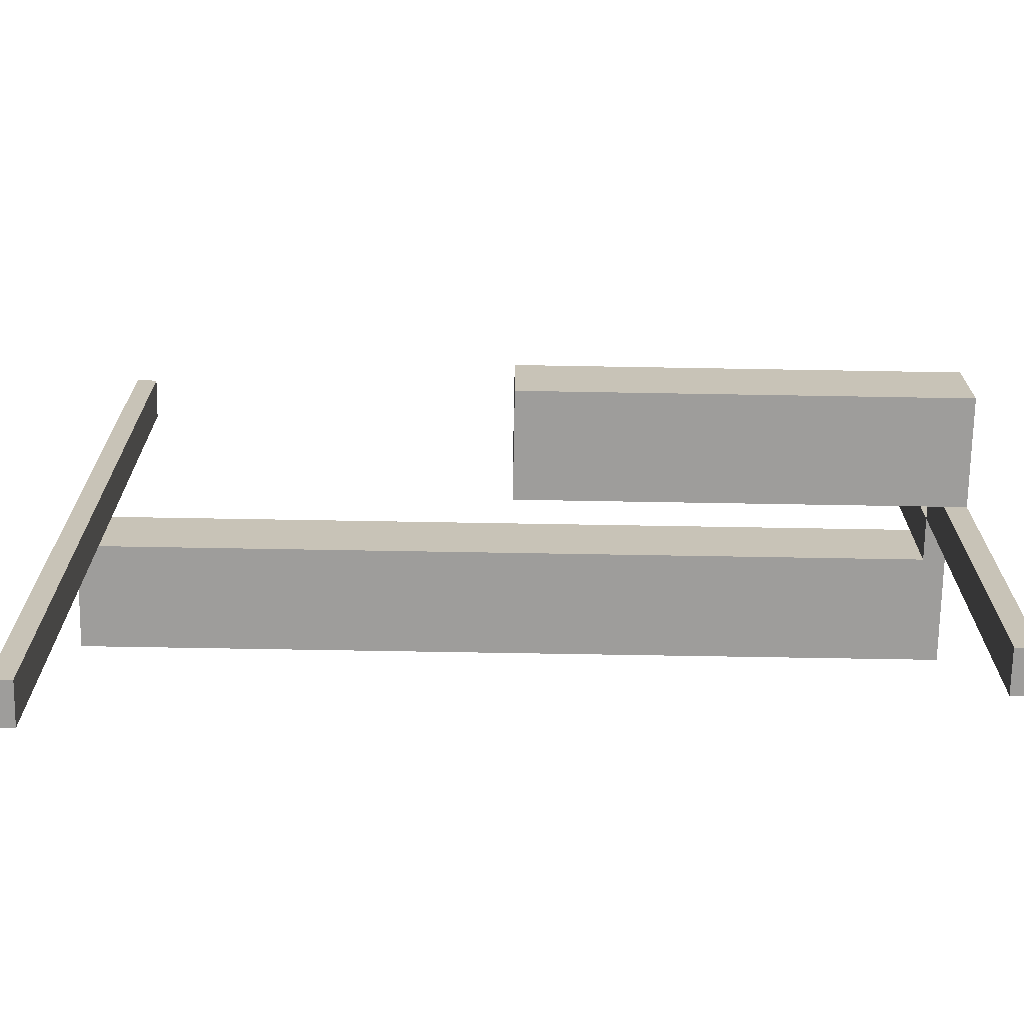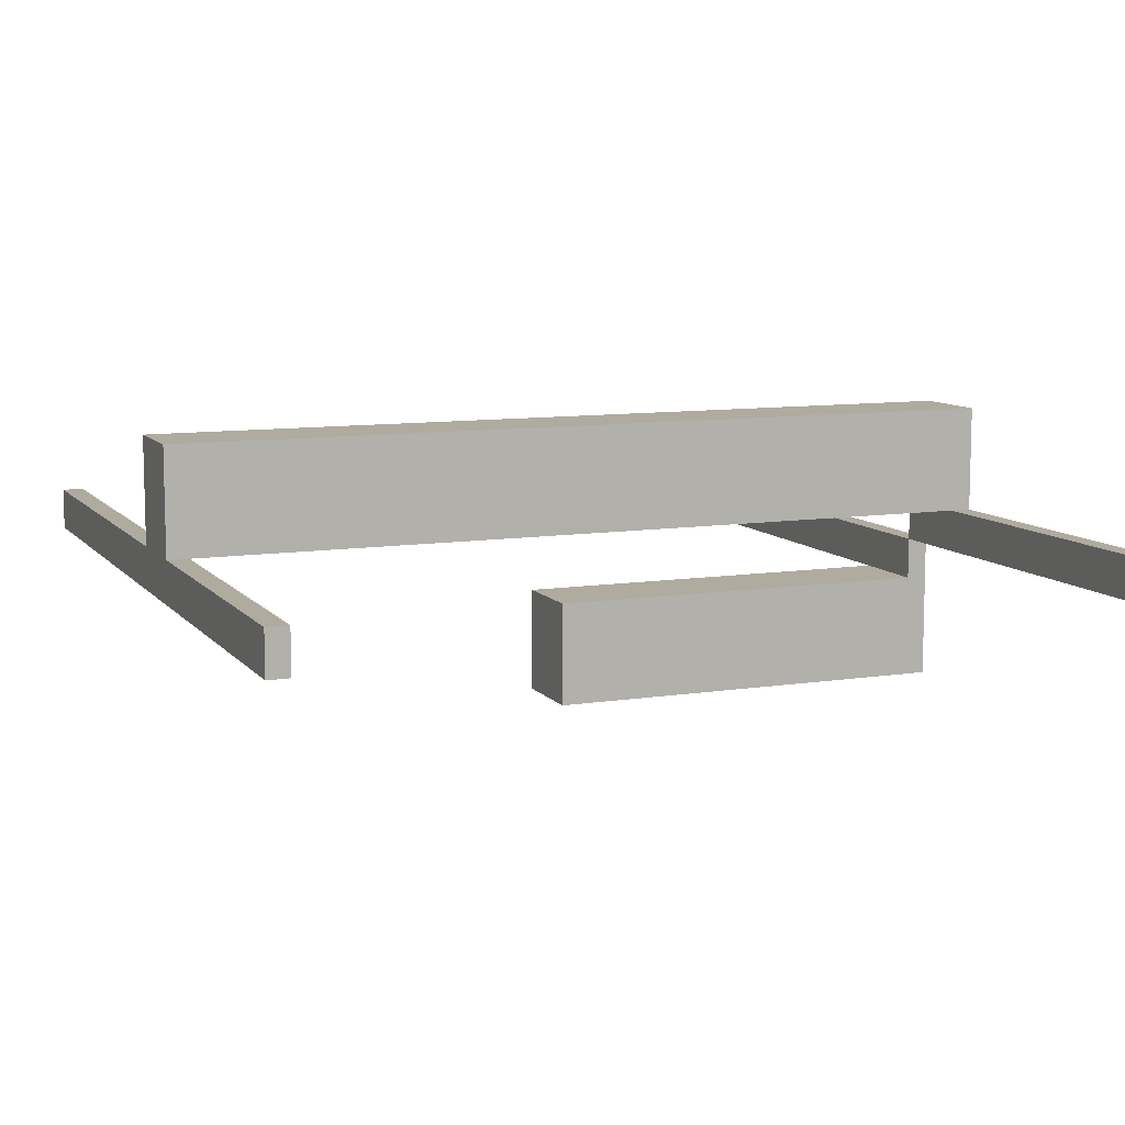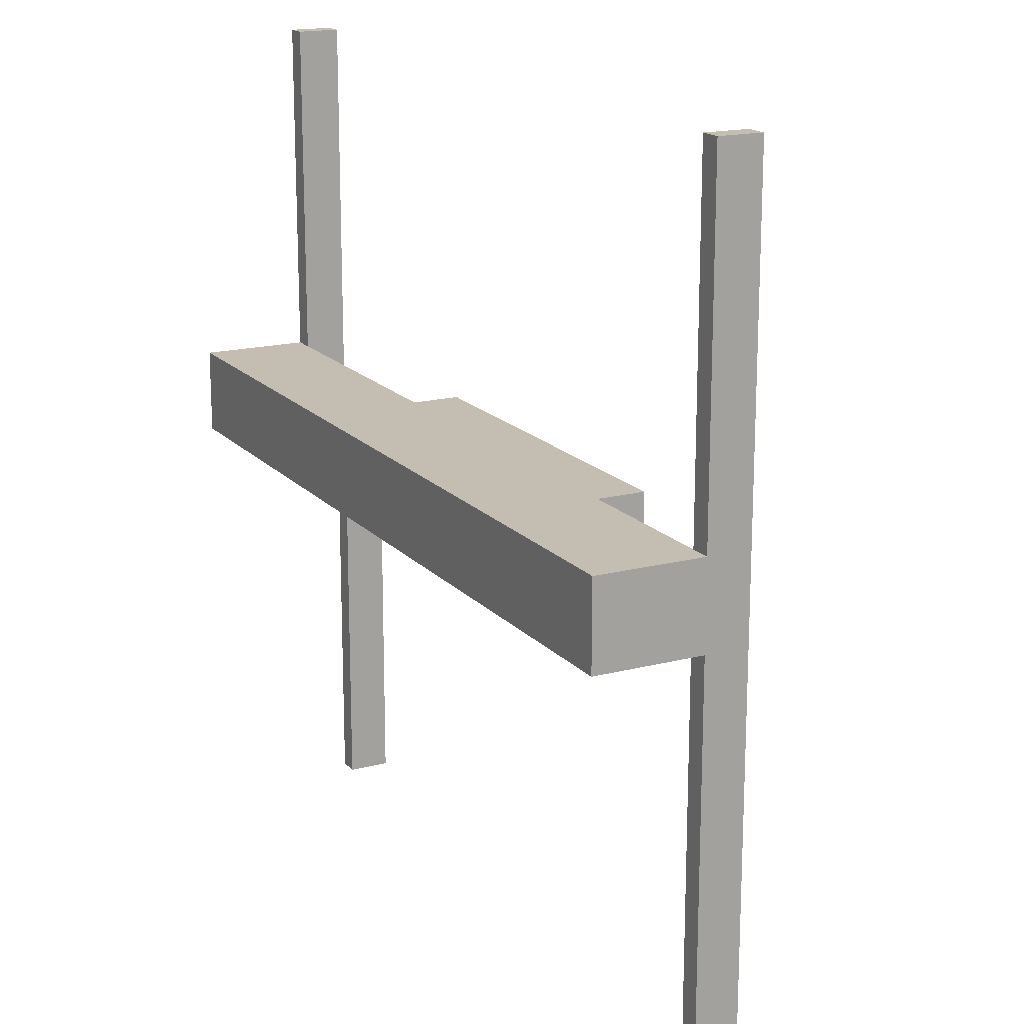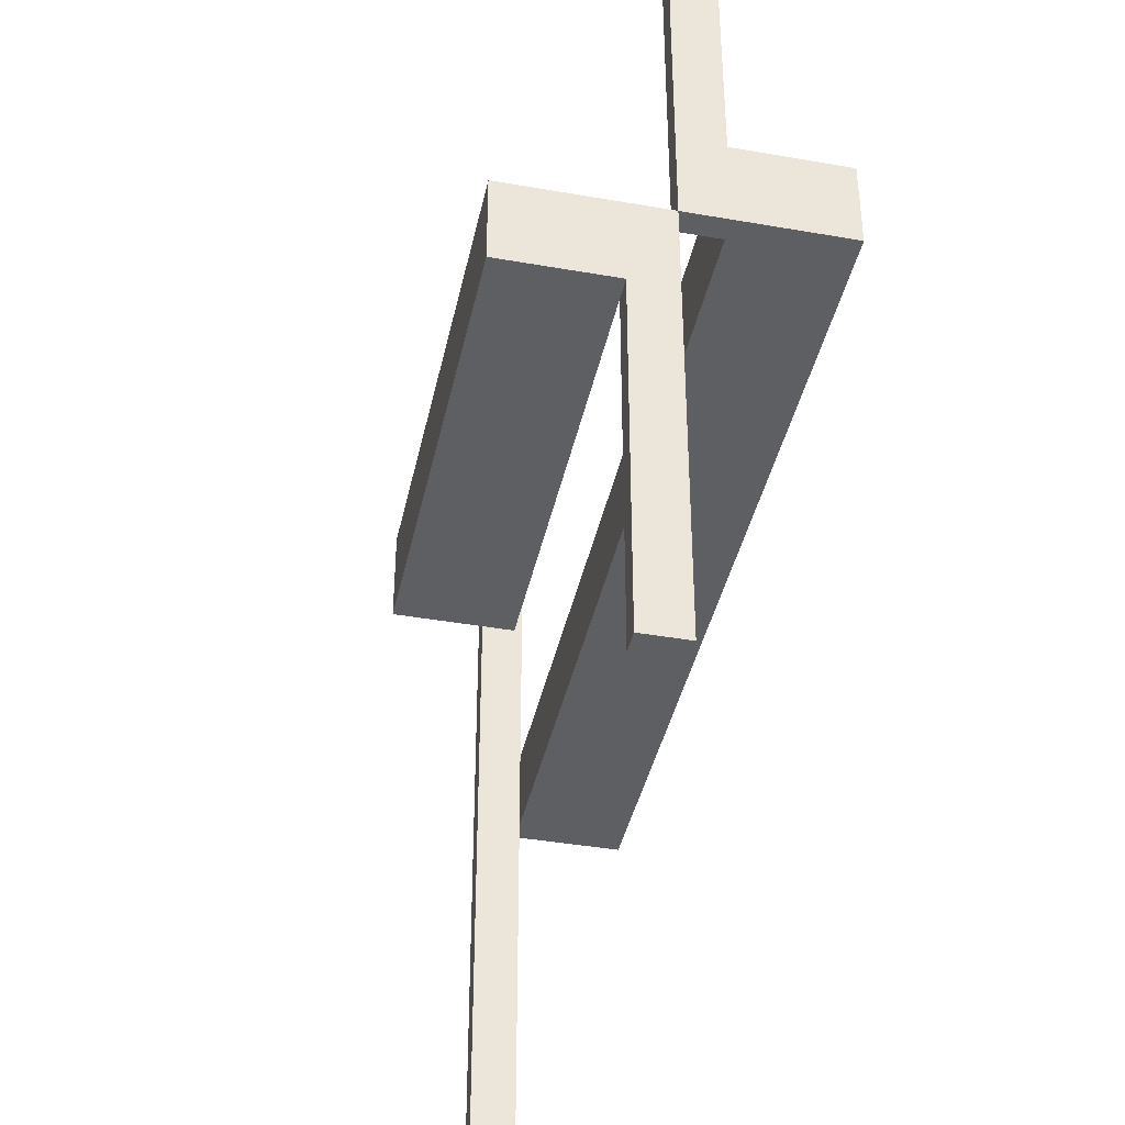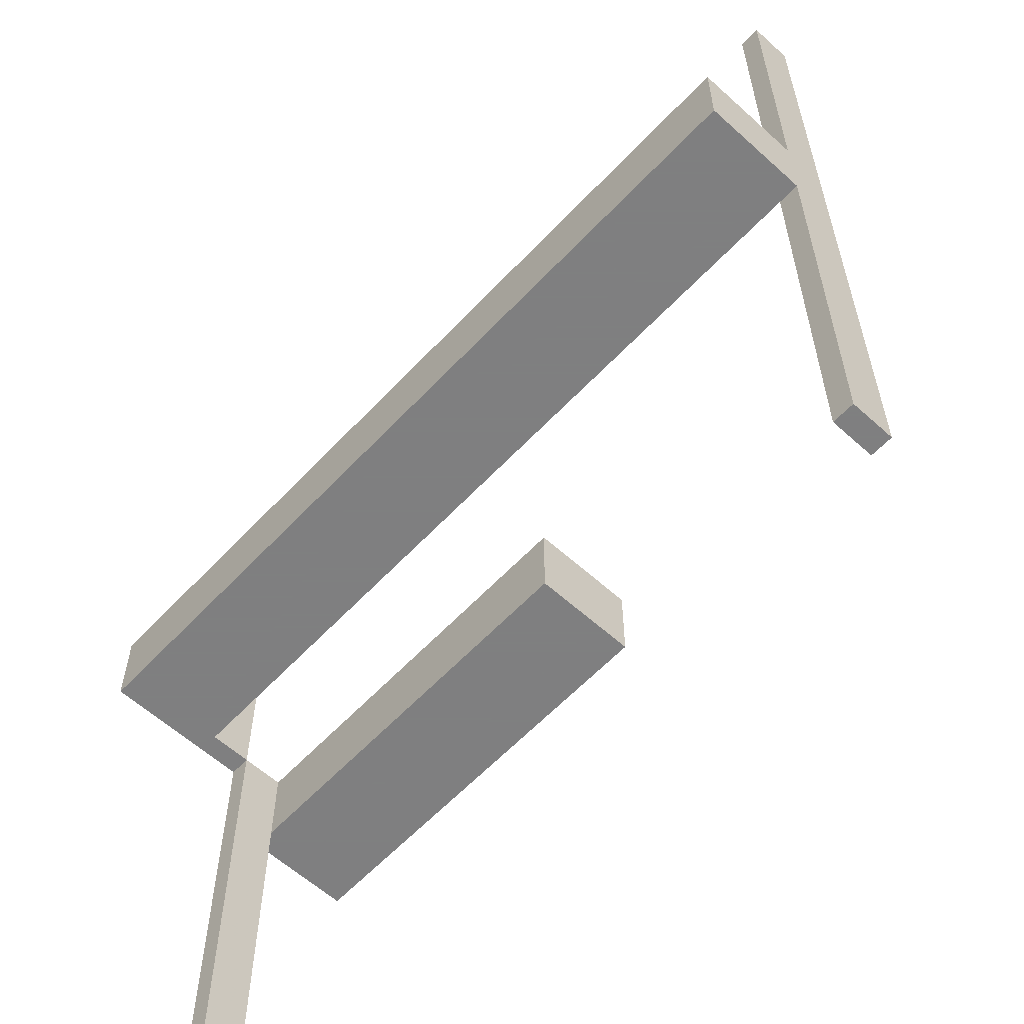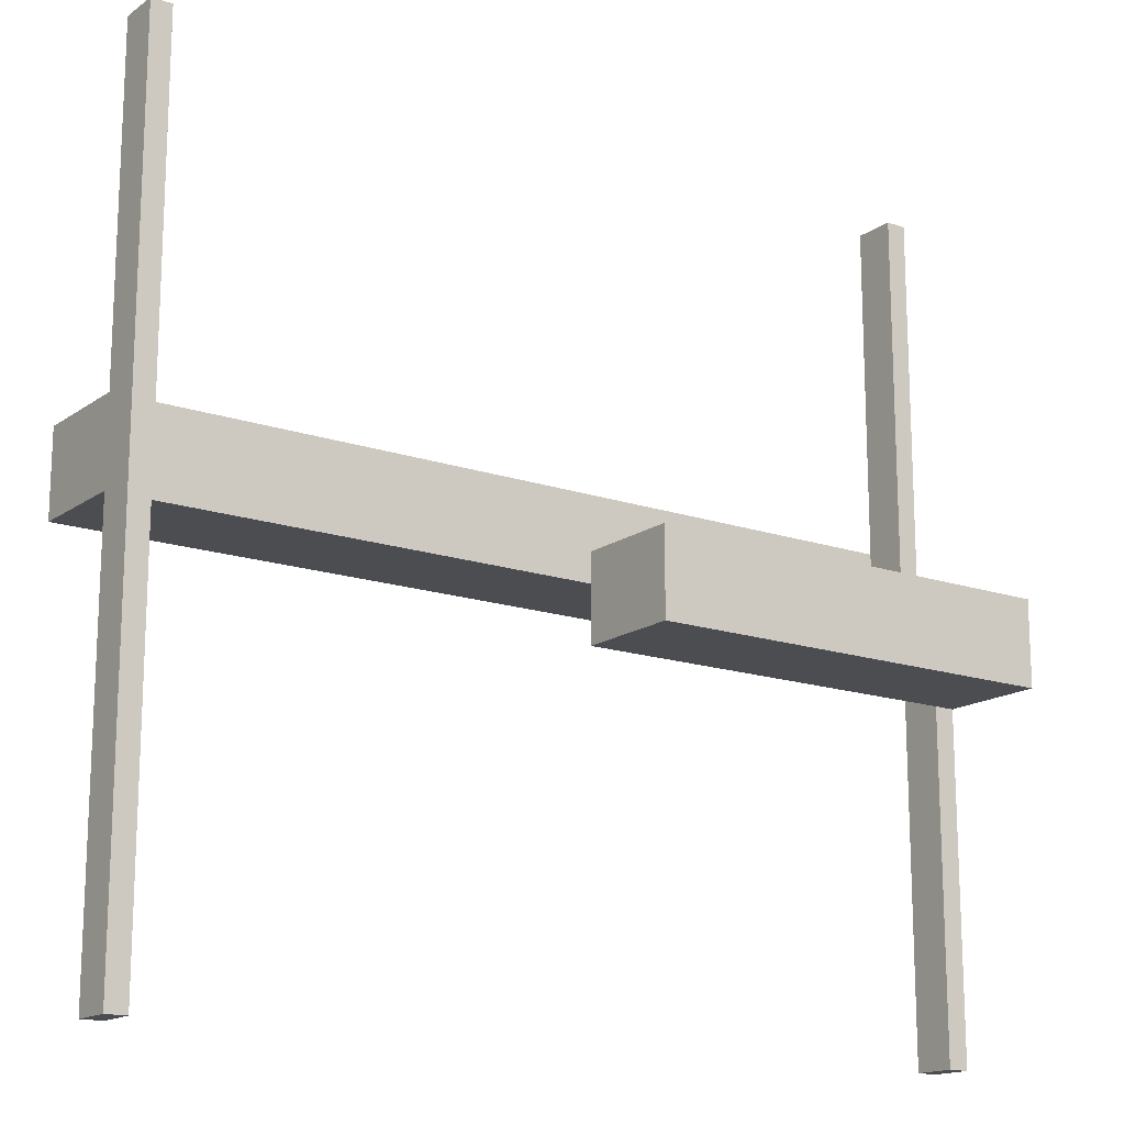
<metadata>
{"format":"obj","ext":"obj","renderer":"f3d","projection":"perspective","resolution":1024,"background":"white","views":[{"elev":-70.4,"azim":-1.0,"up":"+Z"},{"elev":9.6,"azim":-22.2,"up":"+Y"},{"elev":17.2,"azim":-117.4,"up":"+Z"},{"elev":-40.6,"azim":77.9,"up":"+Z"},{"elev":-59.9,"azim":-132.8,"up":"+Z"},{"elev":-16.0,"azim":-35.3,"up":"+Z"}]}
</metadata>
<code>
v 0 0.05 0
v 0 0.05 0.1
v 0 0.175 0
v 0 0.175 0.1
v 0 -0.175 0
v 0 -0.175 -0.1
v 0 -0.05 0
v 0 -0.05 -0.1
v -0.475 0 -0.5
v -0.475 0 0.5
v -0.475 0.05 -0.5
v -0.475 0.05 0.5
v -0.5 0 -0.5
v -0.5 0 0.5
v -0.5 0.05 0
v -0.5 0.05 0.1
v -0.5 0.05 -0.5
v -0.5 0.05 0.5
v -0.5 0.175 0
v -0.5 0.175 0.1
v 0.5 0 0
v 0.5 0 -0.5
v 0.5 0 0.5
v 0.5 0.05 0
v 0.5 0.05 0.1
v 0.5 0.05 0.5
v 0.5 0.175 0
v 0.5 0.175 0.1
v 0.5 -0.175 0
v 0.5 -0.175 -0.1
v 0.5 -0.05 0
v 0.5 -0.05 -0.5
v 0.5 -0.05 -0.1
v 0.475 0 0
v 0.475 0 -0.5
v 0.475 0 0.5
v 0.475 0.05 0
v 0.475 0.05 0.5
v 0.475 -0.05 0
v 0.475 -0.05 -0.5
f 4 3 1
f 20 16 15
f 16 2 1
f 19 3 4
f 15 1 3
f 16 20 4
f 17 13 9
f 12 10 14
f 18 14 13
f 11 9 10
f 9 13 14
f 11 12 18
f 1 2 4
f 15 19 20
f 1 15 16
f 4 20 19
f 3 19 15
f 4 2 16
f 9 11 17
f 14 18 12
f 13 17 18
f 10 12 11
f 14 10 9
f 18 17 11
f 32 22 35
f 40 35 34
f 31 21 22
f 31 32 40
f 31 39 34
f 21 34 35
f 5 6 8
f 29 31 33
f 31 7 8
f 30 6 5
f 33 8 6
f 31 29 5
f 35 40 32
f 34 39 40
f 22 32 31
f 40 39 31
f 34 21 31
f 35 22 21
f 8 7 5
f 33 30 29
f 8 33 31
f 5 29 30
f 6 30 33
f 5 7 31
f 26 23 36
f 38 36 34
f 24 21 23
f 24 26 38
f 24 37 34
f 21 34 36
f 3 4 2
f 27 24 25
f 24 1 2
f 28 4 3
f 25 2 4
f 24 27 3
f 36 38 26
f 34 37 38
f 23 26 24
f 38 37 24
f 34 21 24
f 36 23 21
f 2 1 3
f 25 28 27
f 2 25 24
f 3 27 28
f 4 28 25
f 3 1 24

</code>
